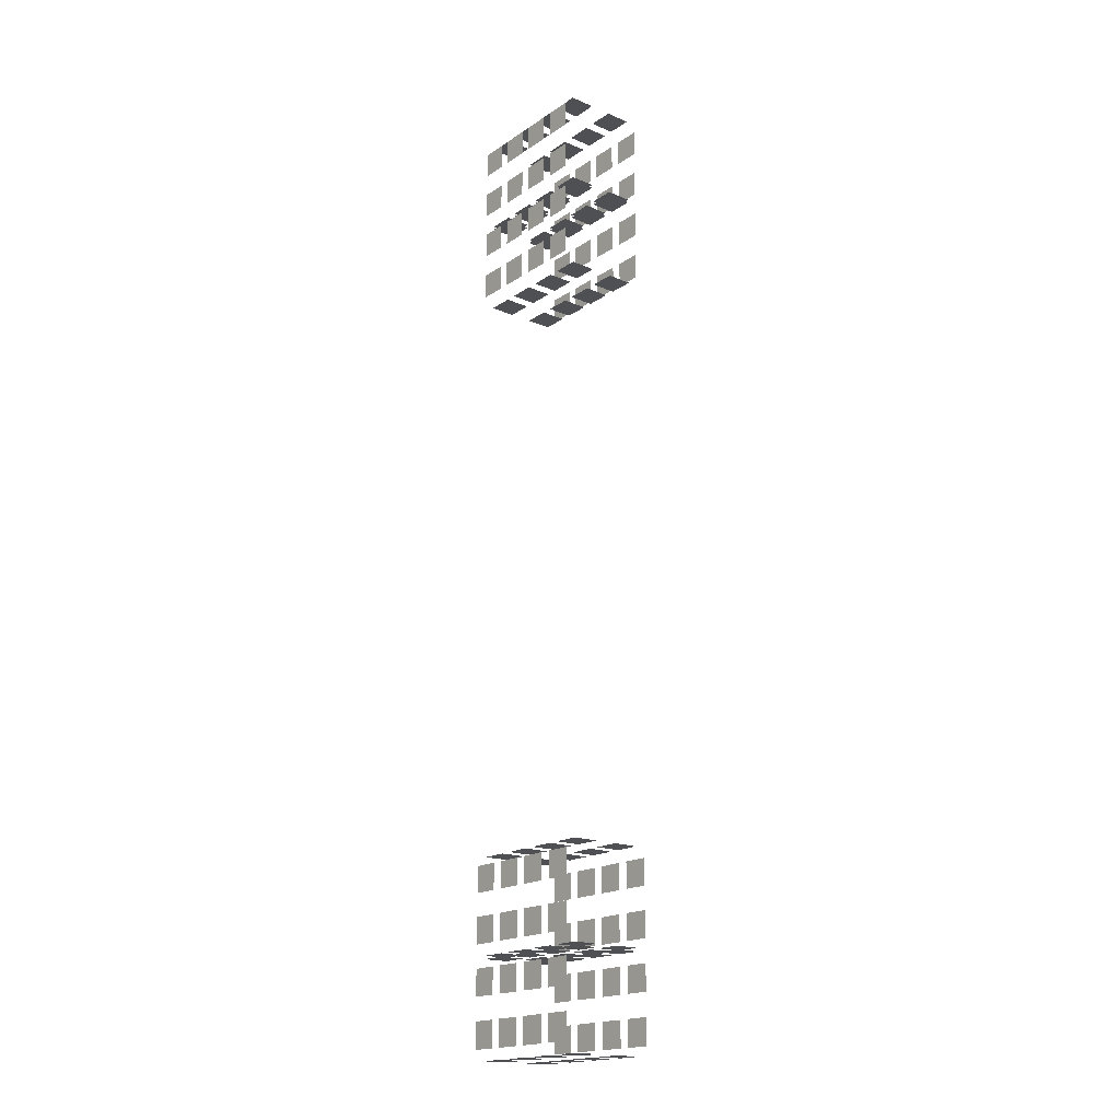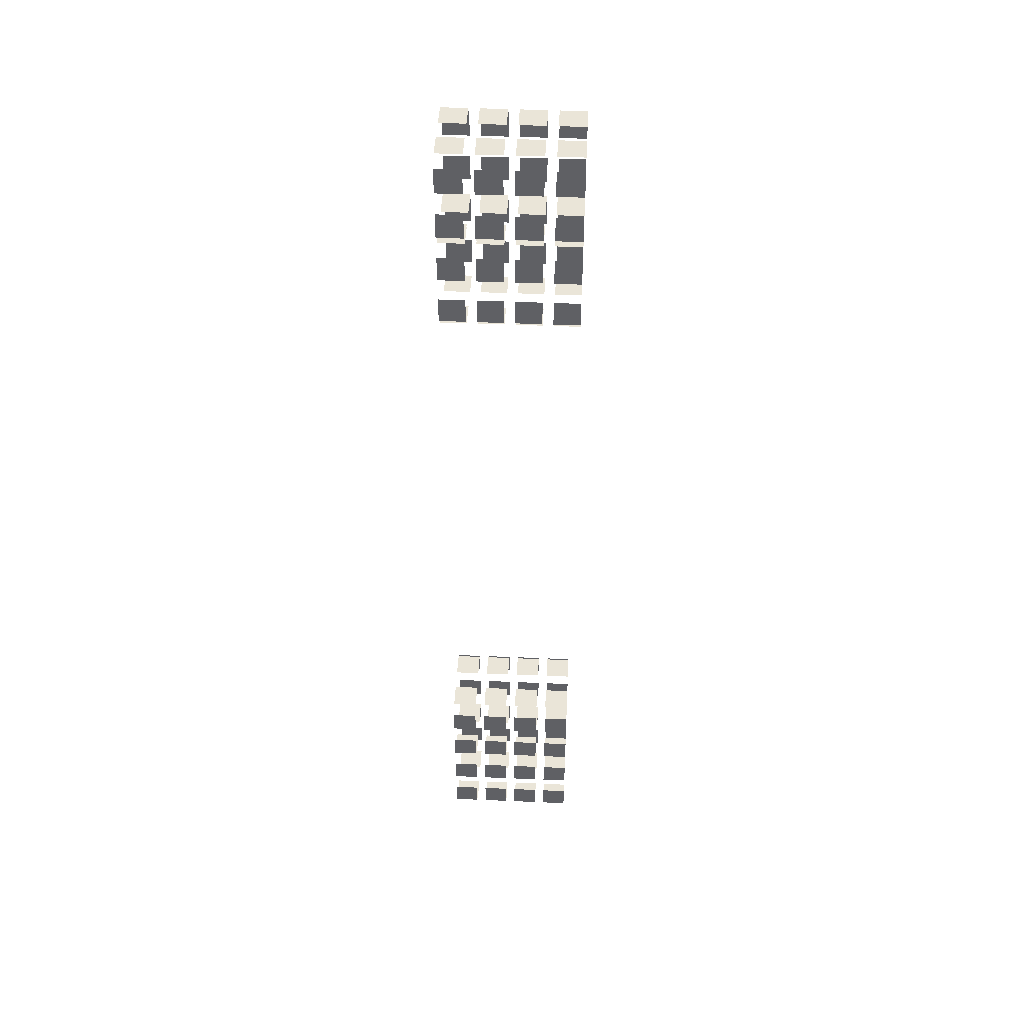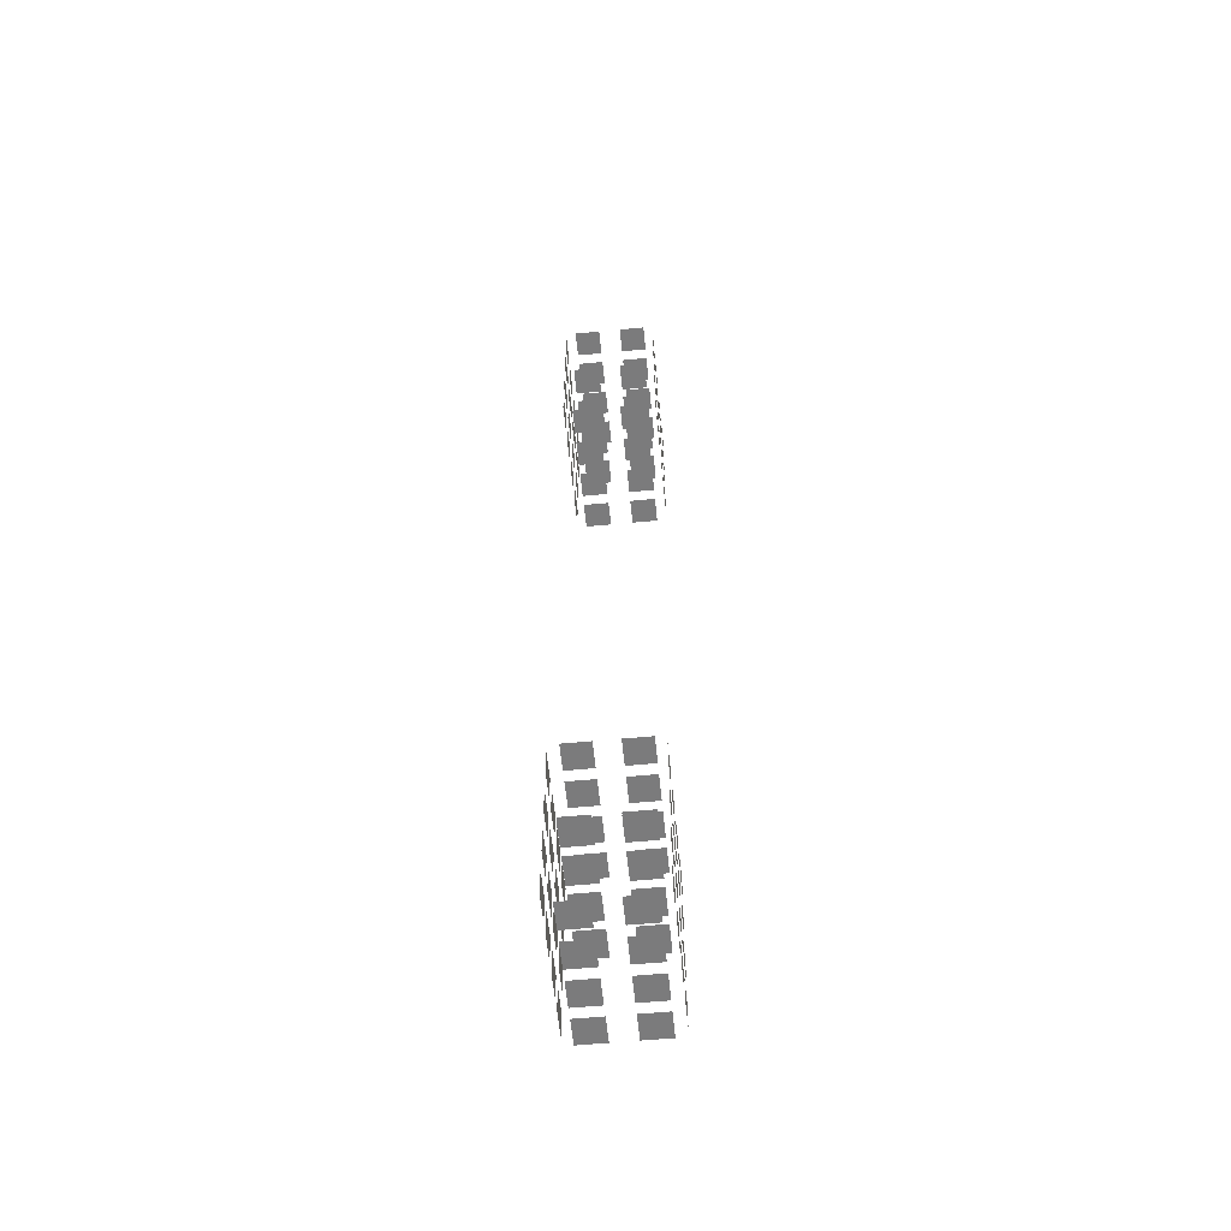
<metadata>
{"format":"obj","ext":"obj","renderer":"f3d","projection":"perspective","resolution":1024,"background":"white","views":[{"elev":-18.7,"azim":141.2,"up":"+Z"},{"elev":45.3,"azim":-87.2,"up":"+Z"},{"elev":-58.4,"azim":-174.4,"up":"+Z"}]}
</metadata>
<code>
g
v -89.5 20.73 -258.5
v -89.5 28.73 -266.5
v -89.5 20.73 -266.5
v -89.5 28.73 -258.5
v -63.5 20.73 -254.5
v -71.5 28.73 -254.5
v -71.5 20.73 -254.5
v -63.5 28.73 -254.5
v -89.5 54.48 -18.5
v -89.5 62.48 -26.5
v -89.5 54.48 -26.5
v -89.5 62.48 -18.5
v -60.5 31.98 -258.5
v -60.5 39.98 -266.5
v -60.5 31.98 -266.5
v -60.5 39.98 -258.5
v -78.5 31.98 -225.5
v -86.5 39.98 -225.5
v -86.5 31.98 -225.5
v -78.5 39.98 -225.5
v -89.5 20.73 -228.5
v -89.5 28.73 -236.5
v -89.5 20.73 -236.5
v -89.5 28.73 -228.5
v -89.5 54.48 -3.5
v -89.5 62.48 -11.5
v -89.5 54.48 -11.5
v -89.5 62.48 -3.5
v -60.5 43.23 -33.5
v -60.5 51.23 -41.5
v -60.5 43.23 -41.5
v -60.5 51.23 -33.5
v -60.5 31.98 -243.5
v -60.5 39.98 -251.5
v -60.5 31.98 -251.5
v -60.5 39.98 -243.5
v -63.5 20.73 -255.5
v -71.5 28.73 -255.5
v -71.5 20.73 -255.5
v -63.5 28.73 -255.5
v -63.5 43.23 -284.5
v -71.5 51.23 -284.5
v -71.5 43.23 -284.5
v -63.5 51.23 -284.5
v -60.5 20.73 -18.5
v -60.5 28.73 -26.5
v -60.5 20.73 -26.5
v -60.5 28.73 -18.5
v -78.5 20.73 -44.5
v -86.5 28.73 -44.5
v -86.5 20.73 -44.5
v -78.5 28.73 -44.5
v -60.5 20.73 -258.5
v -60.5 28.73 -266.5
v -60.5 20.73 -266.5
v -60.5 28.73 -258.5
v -63.5 43.23 14.5
v -71.5 51.23 14.5
v -71.5 43.23 14.5
v -63.5 51.23 14.5
v -89.5 43.23 -33.5
v -89.5 51.23 -41.5
v -89.5 43.23 -41.5
v -89.5 51.23 -33.5
v -78.5 54.48 -14.5
v -86.5 62.48 -14.5
v -86.5 54.48 -14.5
v -78.5 62.48 -14.5
v -78.5 43.23 -225.5
v -86.5 51.23 -225.5
v -86.5 43.23 -225.5
v -78.5 51.23 -225.5
v -89.5 31.98 -273.5
v -89.5 39.98 -281.5
v -89.5 31.98 -281.5
v -89.5 39.98 -273.5
v -63.5 43.23 -44.5
v -71.5 51.23 -44.5
v -71.5 43.23 -44.5
v -63.5 51.23 -44.5
v -89.5 54.48 -33.5
v -89.5 62.48 -41.5
v -89.5 54.48 -41.5
v -89.5 62.48 -33.5
v -78.5 43.23 -254.5
v -86.5 51.23 -254.5
v -86.5 43.23 -254.5
v -78.5 51.23 -254.5
v -63.5 31.98 -254.5
v -71.5 39.98 -254.5
v -71.5 31.98 -254.5
v -63.5 39.98 -254.5
v -78.5 54.48 -15.5
v -86.5 62.48 -15.5
v -86.5 54.48 -15.5
v -78.5 62.48 -15.5
v -60.5 31.98 -3.5
v -60.5 39.98 -11.5
v -60.5 31.98 -11.5
v -60.5 39.98 -3.5
v -60.5 54.48 -273.5
v -60.5 62.48 -281.5
v -60.5 54.48 -281.5
v -60.5 62.48 -273.5
v -78.5 43.23 14.5
v -86.5 51.23 14.5
v -86.5 43.23 14.5
v -78.5 51.23 14.5
v -63.5 54.48 -44.5
v -71.5 62.48 -44.5
v -71.5 54.48 -44.5
v -63.5 62.48 -44.5
v -60.5 20.73 -3.5
v -60.5 28.73 -11.5
v -60.5 20.73 -11.5
v -60.5 28.73 -3.5
v -89.5 43.23 -258.5
v -89.5 51.23 -266.5
v -89.5 43.23 -266.5
v -89.5 51.23 -258.5
v -78.5 20.73 -255.5
v -86.5 28.73 -255.5
v -86.5 20.73 -255.5
v -78.5 28.73 -255.5
v -63.5 31.98 -225.5
v -71.5 39.98 -225.5
v -71.5 31.98 -225.5
v -63.5 39.98 -225.5
v -63.5 20.73 -15.5
v -71.5 28.73 -15.5
v -71.5 20.73 -15.5
v -63.5 28.73 -15.5
v -60.5 43.23 -273.5
v -60.5 51.23 -281.5
v -60.5 43.23 -281.5
v -60.5 51.23 -273.5
v -78.5 43.23 -255.5
v -86.5 51.23 -255.5
v -86.5 43.23 -255.5
v -78.5 51.23 -255.5
v -60.5 31.98 -33.5
v -60.5 39.98 -41.5
v -60.5 31.98 -41.5
v -60.5 39.98 -33.5
v -60.5 31.98 -273.5
v -60.5 39.98 -281.5
v -60.5 31.98 -281.5
v -60.5 39.98 -273.5
v -78.5 20.73 -15.5
v -86.5 28.73 -15.5
v -86.5 20.73 -15.5
v -78.5 28.73 -15.5
v -78.5 54.48 -44.5
v -86.5 62.48 -44.5
v -86.5 54.48 -44.5
v -78.5 62.48 -44.5
v -63.5 54.48 -284.5
v -71.5 62.48 -284.5
v -71.5 54.48 -284.5
v -63.5 62.48 -284.5
v -89.5 54.48 11.5
v -89.5 62.48 3.5
v -89.5 54.48 3.5
v -89.5 62.48 11.5
v -89.5 31.98 -228.5
v -89.5 39.98 -236.5
v -89.5 31.98 -236.5
v -89.5 39.98 -228.5
v -63.5 31.98 -15.5
v -71.5 39.98 -15.5
v -71.5 31.98 -15.5
v -63.5 39.98 -15.5
v -63.5 20.73 -225.5
v -71.5 28.73 -225.5
v -71.5 20.73 -225.5
v -63.5 28.73 -225.5
v -89.5 31.98 -258.5
v -89.5 39.98 -266.5
v -89.5 31.98 -266.5
v -89.5 39.98 -258.5
v -60.5 43.23 11.5
v -60.5 51.23 3.5
v -60.5 43.23 3.5
v -60.5 51.23 11.5
v -60.5 43.23 -18.5
v -60.5 51.23 -26.5
v -60.5 43.23 -26.5
v -60.5 51.23 -18.5
v -63.5 43.23 -255.5
v -71.5 51.23 -255.5
v -71.5 43.23 -255.5
v -63.5 51.23 -255.5
v -60.5 31.98 -18.5
v -60.5 39.98 -26.5
v -60.5 31.98 -26.5
v -60.5 39.98 -18.5
v -89.5 43.23 -18.5
v -89.5 51.23 -26.5
v -89.5 43.23 -26.5
v -89.5 51.23 -18.5
v -78.5 54.48 -254.5
v -86.5 62.48 -254.5
v -86.5 54.48 -254.5
v -78.5 62.48 -254.5
v -60.5 54.48 -258.5
v -60.5 62.48 -266.5
v -60.5 54.48 -266.5
v -60.5 62.48 -258.5
v -78.5 43.23 -15.5
v -86.5 51.23 -15.5
v -86.5 43.23 -15.5
v -78.5 51.23 -15.5
v -63.5 20.73 -284.5
v -71.5 28.73 -284.5
v -71.5 20.73 -284.5
v -63.5 28.73 -284.5
v -63.5 43.23 -14.5
v -71.5 51.23 -14.5
v -71.5 43.23 -14.5
v -63.5 51.23 -14.5
v -89.5 20.73 -33.5
v -89.5 28.73 -41.5
v -89.5 20.73 -41.5
v -89.5 28.73 -33.5
v -89.5 31.98 -18.5
v -89.5 39.98 -26.5
v -89.5 31.98 -26.5
v -89.5 39.98 -18.5
v -89.5 31.98 -33.5
v -89.5 39.98 -41.5
v -89.5 31.98 -41.5
v -89.5 39.98 -33.5
v -78.5 31.98 14.5
v -86.5 39.98 14.5
v -86.5 31.98 14.5
v -78.5 39.98 14.5
v -60.5 20.73 11.5
v -60.5 28.73 3.5
v -60.5 20.73 3.5
v -60.5 28.73 11.5
v -60.5 43.23 -3.5
v -60.5 51.23 -11.5
v -60.5 43.23 -11.5
v -60.5 51.23 -3.5
v -89.5 43.23 -273.5
v -89.5 51.23 -281.5
v -89.5 43.23 -281.5
v -89.5 51.23 -273.5
v -78.5 43.23 -44.5
v -86.5 51.23 -44.5
v -86.5 43.23 -44.5
v -78.5 51.23 -44.5
v -60.5 20.73 -228.5
v -60.5 28.73 -236.5
v -60.5 20.73 -236.5
v -60.5 28.73 -228.5
v -78.5 31.98 -255.5
v -86.5 39.98 -255.5
v -86.5 31.98 -255.5
v -78.5 39.98 -255.5
v -63.5 43.23 -15.5
v -71.5 51.23 -15.5
v -71.5 43.23 -15.5
v -63.5 51.23 -15.5
v -78.5 43.23 -284.5
v -86.5 51.23 -284.5
v -86.5 43.23 -284.5
v -78.5 51.23 -284.5
v -60.5 43.23 -258.5
v -60.5 51.23 -266.5
v -60.5 43.23 -266.5
v -60.5 51.23 -258.5
v -78.5 31.98 -15.5
v -86.5 39.98 -15.5
v -86.5 31.98 -15.5
v -78.5 39.98 -15.5
v -60.5 31.98 11.5
v -60.5 39.98 3.5
v -60.5 31.98 3.5
v -60.5 39.98 11.5
v -60.5 54.48 -18.5
v -60.5 62.48 -26.5
v -60.5 54.48 -26.5
v -60.5 62.48 -18.5
v -78.5 31.98 -44.5
v -86.5 39.98 -44.5
v -86.5 31.98 -44.5
v -78.5 39.98 -44.5
v -89.5 54.48 -258.5
v -89.5 62.48 -266.5
v -89.5 54.48 -266.5
v -89.5 62.48 -258.5
v -89.5 20.73 11.5
v -89.5 28.73 3.5
v -89.5 20.73 3.5
v -89.5 28.73 11.5
v -89.5 20.73 -273.5
v -89.5 28.73 -281.5
v -89.5 20.73 -281.5
v -89.5 28.73 -273.5
v -63.5 31.98 14.5
v -71.5 39.98 14.5
v -71.5 31.98 14.5
v -63.5 39.98 14.5
v -63.5 54.48 -14.5
v -71.5 62.48 -14.5
v -71.5 54.48 -14.5
v -63.5 62.48 -14.5
v -89.5 20.73 -243.5
v -89.5 28.73 -251.5
v -89.5 20.73 -251.5
v -89.5 28.73 -243.5
v -89.5 31.98 -3.5
v -89.5 39.98 -11.5
v -89.5 31.98 -11.5
v -89.5 39.98 -3.5
v -63.5 54.48 -225.5
v -71.5 62.48 -225.5
v -71.5 54.48 -225.5
v -63.5 62.48 -225.5
v -63.5 43.23 -225.5
v -71.5 51.23 -225.5
v -71.5 43.23 -225.5
v -63.5 51.23 -225.5
v -63.5 54.48 -15.5
v -71.5 62.48 -15.5
v -71.5 54.48 -15.5
v -63.5 62.48 -15.5
v -60.5 20.73 -273.5
v -60.5 28.73 -281.5
v -60.5 20.73 -281.5
v -60.5 28.73 -273.5
v -78.5 43.23 -14.5
v -86.5 51.23 -14.5
v -86.5 43.23 -14.5
v -78.5 51.23 -14.5
v -60.5 20.73 -33.5
v -60.5 28.73 -41.5
v -60.5 20.73 -41.5
v -60.5 28.73 -33.5
v -78.5 20.73 -14.5
v -86.5 28.73 -14.5
v -86.5 20.73 -14.5
v -78.5 28.73 -14.5
v -63.5 31.98 -284.5
v -71.5 39.98 -284.5
v -71.5 31.98 -284.5
v -63.5 39.98 -284.5
v -78.5 20.73 -254.5
v -86.5 28.73 -254.5
v -86.5 20.73 -254.5
v -78.5 28.73 -254.5
v -60.5 31.98 -228.5
v -60.5 39.98 -236.5
v -60.5 31.98 -236.5
v -60.5 39.98 -228.5
v -89.5 43.23 -3.5
v -89.5 51.23 -11.5
v -89.5 43.23 -11.5
v -89.5 51.23 -3.5
v -89.5 54.48 -273.5
v -89.5 62.48 -281.5
v -89.5 54.48 -281.5
v -89.5 62.48 -273.5
v -60.5 54.48 -228.5
v -60.5 62.48 -236.5
v -60.5 54.48 -236.5
v -60.5 62.48 -228.5
v -89.5 54.48 -228.5
v -89.5 62.48 -236.5
v -89.5 54.48 -236.5
v -89.5 62.48 -228.5
v -89.5 43.23 -228.5
v -89.5 51.23 -236.5
v -89.5 43.23 -236.5
v -89.5 51.23 -228.5
v -78.5 54.48 -225.5
v -86.5 62.48 -225.5
v -86.5 54.48 -225.5
v -78.5 62.48 -225.5
v -89.5 43.23 11.5
v -89.5 51.23 3.5
v -89.5 43.23 3.5
v -89.5 51.23 11.5
v -63.5 31.98 -255.5
v -71.5 39.98 -255.5
v -71.5 31.98 -255.5
v -63.5 39.98 -255.5
v -63.5 54.48 14.5
v -71.5 62.48 14.5
v -71.5 54.48 14.5
v -63.5 62.48 14.5
v -78.5 31.98 -254.5
v -86.5 39.98 -254.5
v -86.5 31.98 -254.5
v -78.5 39.98 -254.5
v -78.5 31.98 -284.5
v -86.5 39.98 -284.5
v -86.5 31.98 -284.5
v -78.5 39.98 -284.5
v -78.5 54.48 -255.5
v -86.5 62.48 -255.5
v -86.5 54.48 -255.5
v -78.5 62.48 -255.5
v -60.5 20.73 -243.5
v -60.5 28.73 -251.5
v -60.5 20.73 -251.5
v -60.5 28.73 -243.5
v -89.5 20.73 -18.5
v -89.5 28.73 -26.5
v -89.5 20.73 -26.5
v -89.5 28.73 -18.5
v -63.5 20.73 14.5
v -71.5 28.73 14.5
v -71.5 20.73 14.5
v -63.5 28.73 14.5
v -60.5 43.23 -243.5
v -60.5 51.23 -251.5
v -60.5 43.23 -251.5
v -60.5 51.23 -243.5
v -63.5 54.48 -254.5
v -71.5 62.48 -254.5
v -71.5 54.48 -254.5
v -63.5 62.48 -254.5
v -89.5 20.73 -3.5
v -89.5 28.73 -11.5
v -89.5 20.73 -11.5
v -89.5 28.73 -3.5
v -78.5 20.73 -284.5
v -86.5 28.73 -284.5
v -86.5 20.73 -284.5
v -78.5 28.73 -284.5
v -78.5 54.48 -284.5
v -86.5 62.48 -284.5
v -86.5 54.48 -284.5
v -78.5 62.48 -284.5
v -89.5 43.23 -243.5
v -89.5 51.23 -251.5
v -89.5 43.23 -251.5
v -89.5 51.23 -243.5
v -89.5 31.98 -243.5
v -89.5 39.98 -251.5
v -89.5 31.98 -251.5
v -89.5 39.98 -243.5
v -63.5 43.23 -254.5
v -71.5 51.23 -254.5
v -71.5 43.23 -254.5
v -63.5 51.23 -254.5
v -78.5 20.73 -225.5
v -86.5 28.73 -225.5
v -86.5 20.73 -225.5
v -78.5 28.73 -225.5
v -63.5 20.73 -44.5
v -71.5 28.73 -44.5
v -71.5 20.73 -44.5
v -63.5 28.73 -44.5
v -60.5 54.48 -33.5
v -60.5 62.48 -41.5
v -60.5 54.48 -41.5
v -60.5 62.48 -33.5
v -63.5 31.98 -44.5
v -71.5 39.98 -44.5
v -71.5 31.98 -44.5
v -63.5 39.98 -44.5
v -89.5 31.98 11.5
v -89.5 39.98 3.5
v -89.5 31.98 3.5
v -89.5 39.98 11.5
v -78.5 31.98 -14.5
v -86.5 39.98 -14.5
v -86.5 31.98 -14.5
v -78.5 39.98 -14.5
v -78.5 54.48 14.5
v -86.5 62.48 14.5
v -86.5 54.48 14.5
v -78.5 62.48 14.5
v -60.5 54.48 -3.5
v -60.5 62.48 -11.5
v -60.5 54.48 -11.5
v -60.5 62.48 -3.5
v -60.5 54.48 -243.5
v -60.5 62.48 -251.5
v -60.5 54.48 -251.5
v -60.5 62.48 -243.5
v -60.5 43.23 -228.5
v -60.5 51.23 -236.5
v -60.5 43.23 -236.5
v -60.5 51.23 -228.5
v -89.5 54.48 -243.5
v -89.5 62.48 -251.5
v -89.5 54.48 -251.5
v -89.5 62.48 -243.5
v -78.5 20.73 14.5
v -86.5 28.73 14.5
v -86.5 20.73 14.5
v -78.5 28.73 14.5
v -63.5 20.73 -14.5
v -71.5 28.73 -14.5
v -71.5 20.73 -14.5
v -63.5 28.73 -14.5
v -63.5 31.98 -14.5
v -71.5 39.98 -14.5
v -71.5 31.98 -14.5
v -63.5 39.98 -14.5
v -60.5 54.48 11.5
v -60.5 62.48 3.5
v -60.5 54.48 3.5
v -60.5 62.48 11.5
v -63.5 54.48 -255.5
v -71.5 62.48 -255.5
v -71.5 54.48 -255.5
v -63.5 62.48 -255.5
g _0
f 3 2 1
f 4 1 2
f 7 6 5
f 8 5 6
f 11 10 9
f 12 9 10
f 15 14 13
f 16 13 14
f 19 18 17
f 20 17 18
f 23 22 21
f 24 21 22
f 27 26 25
f 28 25 26
f 31 30 29
f 32 29 30
f 35 34 33
f 36 33 34
f 39 38 37
f 40 37 38
f 43 42 41
f 44 41 42
f 47 46 45
f 48 45 46
f 51 50 49
f 52 49 50
f 55 54 53
f 56 53 54
f 59 58 57
f 60 57 58
f 63 62 61
f 64 61 62
f 67 66 65
f 68 65 66
f 71 70 69
f 72 69 70
f 75 74 73
f 76 73 74
f 79 78 77
f 80 77 78
f 83 82 81
f 84 81 82
f 87 86 85
f 88 85 86
f 91 90 89
f 92 89 90
f 95 94 93
f 96 93 94
f 99 98 97
f 100 97 98
f 103 102 101
f 104 101 102
f 107 106 105
f 108 105 106
f 111 110 109
f 112 109 110
f 115 114 113
f 116 113 114
f 119 118 117
f 120 117 118
f 123 122 121
f 124 121 122
f 127 126 125
f 128 125 126
f 131 130 129
f 132 129 130
f 135 134 133
f 136 133 134
f 139 138 137
f 140 137 138
f 143 142 141
f 144 141 142
f 147 146 145
f 148 145 146
f 151 150 149
f 152 149 150
f 155 154 153
f 156 153 154
f 159 158 157
f 160 157 158
f 163 162 161
f 164 161 162
f 167 166 165
f 168 165 166
f 171 170 169
f 172 169 170
f 175 174 173
f 176 173 174
f 179 178 177
f 180 177 178
f 183 182 181
f 184 181 182
f 187 186 185
f 188 185 186
f 191 190 189
f 192 189 190
f 195 194 193
f 196 193 194
f 199 198 197
f 200 197 198
f 203 202 201
f 204 201 202
f 207 206 205
f 208 205 206
f 211 210 209
f 212 209 210
f 215 214 213
f 216 213 214
f 219 218 217
f 220 217 218
f 223 222 221
f 224 221 222
f 227 226 225
f 228 225 226
f 231 230 229
f 232 229 230
f 235 234 233
f 236 233 234
f 239 238 237
f 240 237 238
f 243 242 241
f 244 241 242
f 247 246 245
f 248 245 246
f 251 250 249
f 252 249 250
f 255 254 253
f 256 253 254
f 259 258 257
f 260 257 258
f 263 262 261
f 264 261 262
f 267 266 265
f 268 265 266
f 271 270 269
f 272 269 270
f 275 274 273
f 276 273 274
f 279 278 277
f 280 277 278
f 283 282 281
f 284 281 282
f 287 286 285
f 288 285 286
f 291 290 289
f 292 289 290
f 295 294 293
f 296 293 294
f 299 298 297
f 300 297 298
f 303 302 301
f 304 301 302
f 307 306 305
f 308 305 306
f 311 310 309
f 312 309 310
f 315 314 313
f 316 313 314
f 319 318 317
f 320 317 318
f 323 322 321
f 324 321 322
f 327 326 325
f 328 325 326
f 331 330 329
f 332 329 330
f 335 334 333
f 336 333 334
f 339 338 337
f 340 337 338
f 343 342 341
f 344 341 342
f 347 346 345
f 348 345 346
f 351 350 349
f 352 349 350
f 355 354 353
f 356 353 354
f 359 358 357
f 360 357 358
f 363 362 361
f 364 361 362
f 367 366 365
f 368 365 366
f 371 370 369
f 372 369 370
f 375 374 373
f 376 373 374
f 379 378 377
f 380 377 378
f 383 382 381
f 384 381 382
f 387 386 385
f 388 385 386
f 391 390 389
f 392 389 390
f 395 394 393
f 396 393 394
f 399 398 397
f 400 397 398
f 403 402 401
f 404 401 402
f 407 406 405
f 408 405 406
f 411 410 409
f 412 409 410
f 415 414 413
f 416 413 414
f 419 418 417
f 420 417 418
f 423 422 421
f 424 421 422
f 427 426 425
f 428 425 426
f 431 430 429
f 432 429 430
f 435 434 433
f 436 433 434
f 439 438 437
f 440 437 438
f 443 442 441
f 444 441 442
f 447 446 445
f 448 445 446
f 451 450 449
f 452 449 450
f 455 454 453
f 456 453 454
f 459 458 457
f 460 457 458
f 463 462 461
f 464 461 462
f 467 466 465
f 468 465 466
f 471 470 469
f 472 469 470
f 475 474 473
f 476 473 474
f 479 478 477
f 480 477 478
f 483 482 481
f 484 481 482
f 487 486 485
f 488 485 486
f 491 490 489
f 492 489 490
f 495 494 493
f 496 493 494
f 499 498 497
f 500 497 498
f 503 502 501
f 504 501 502
f 507 506 505
f 508 505 506
f 511 510 509
f 512 509 510

</code>
